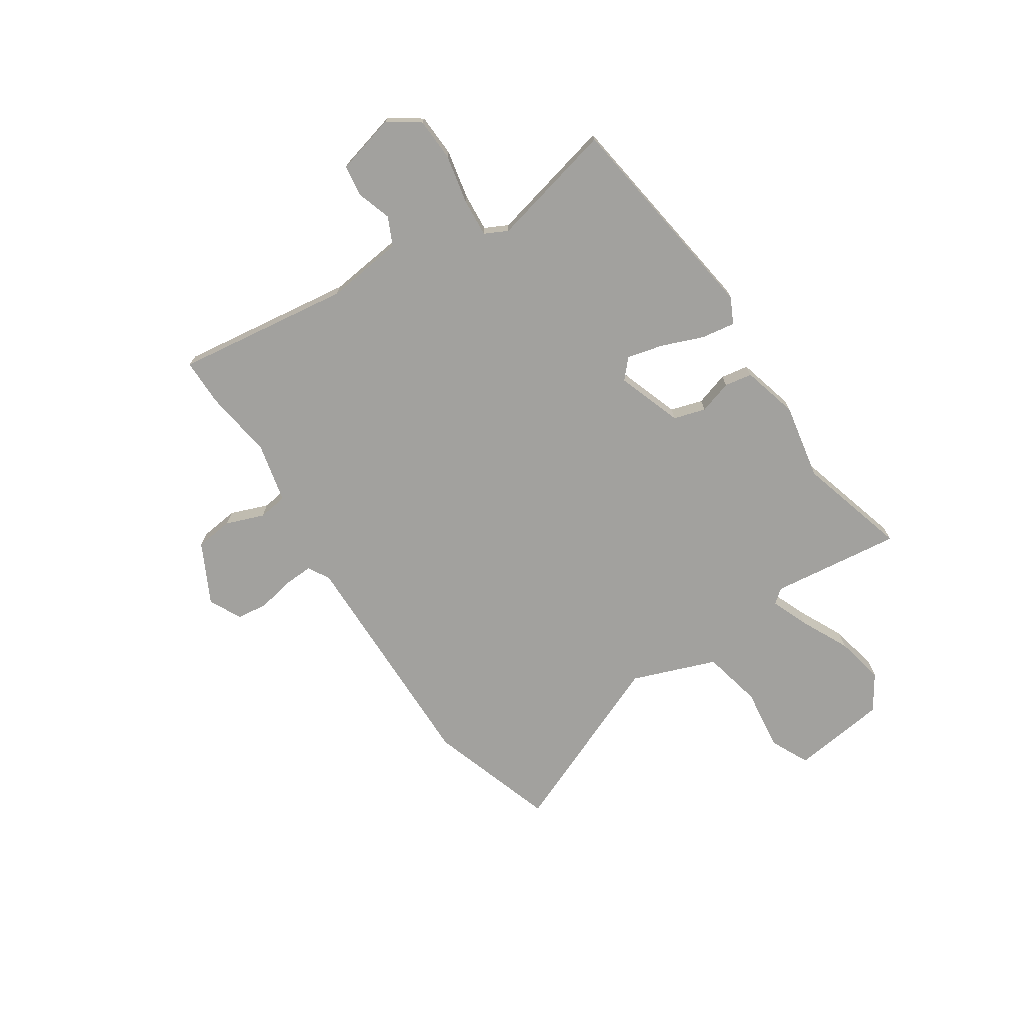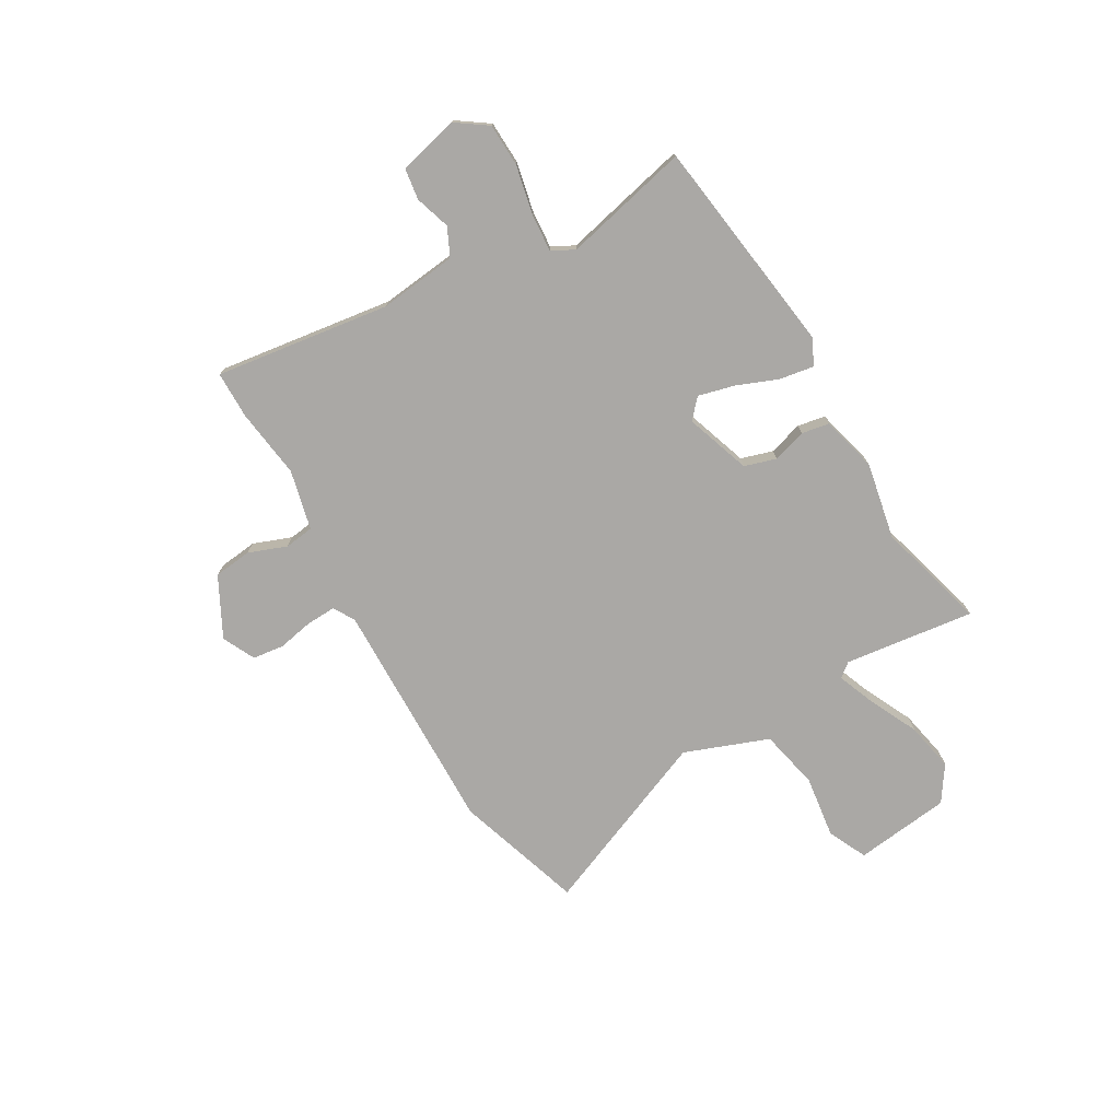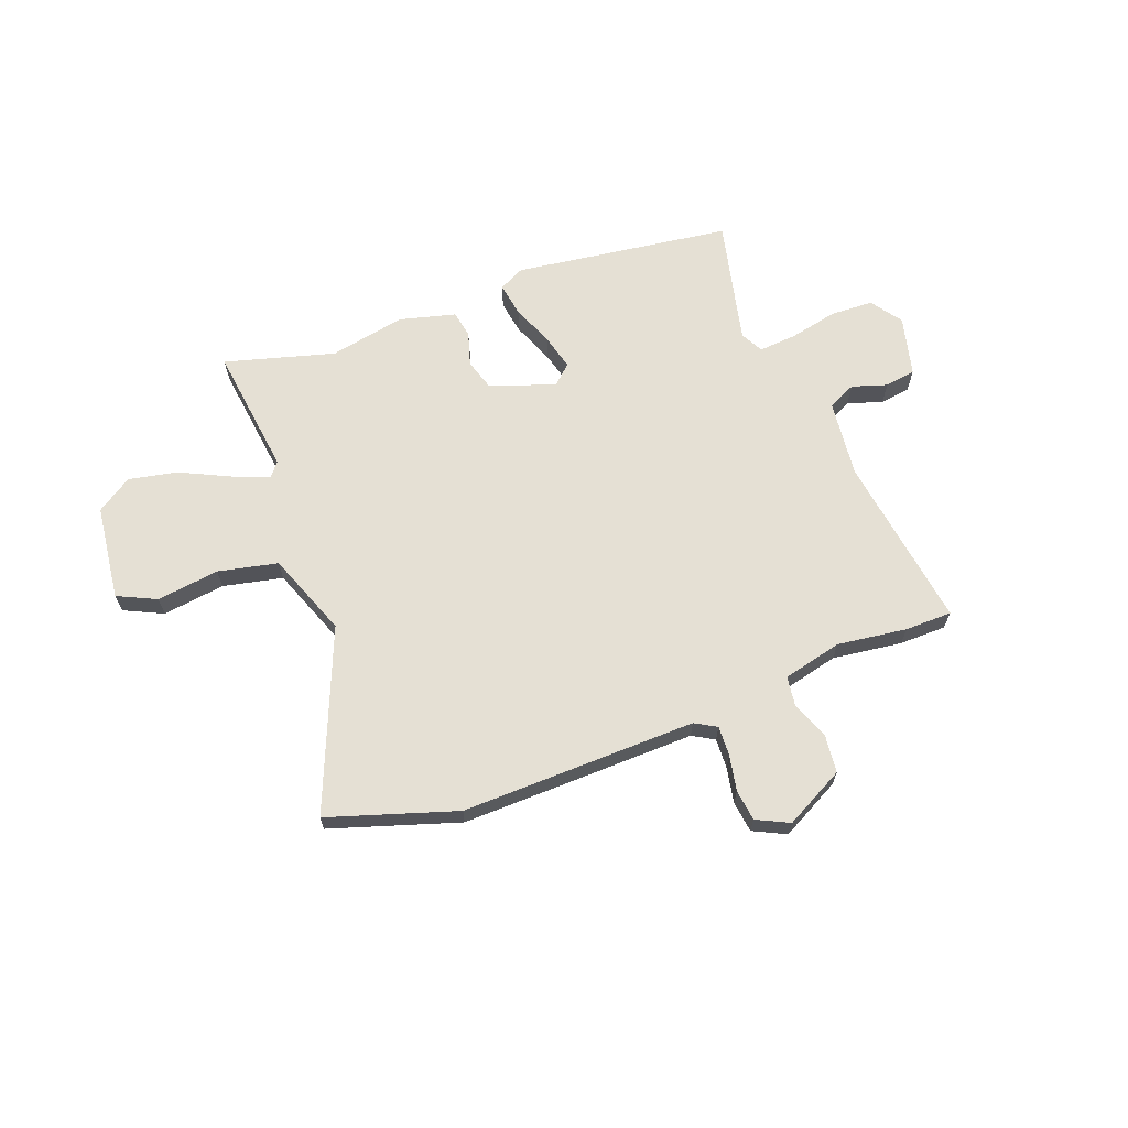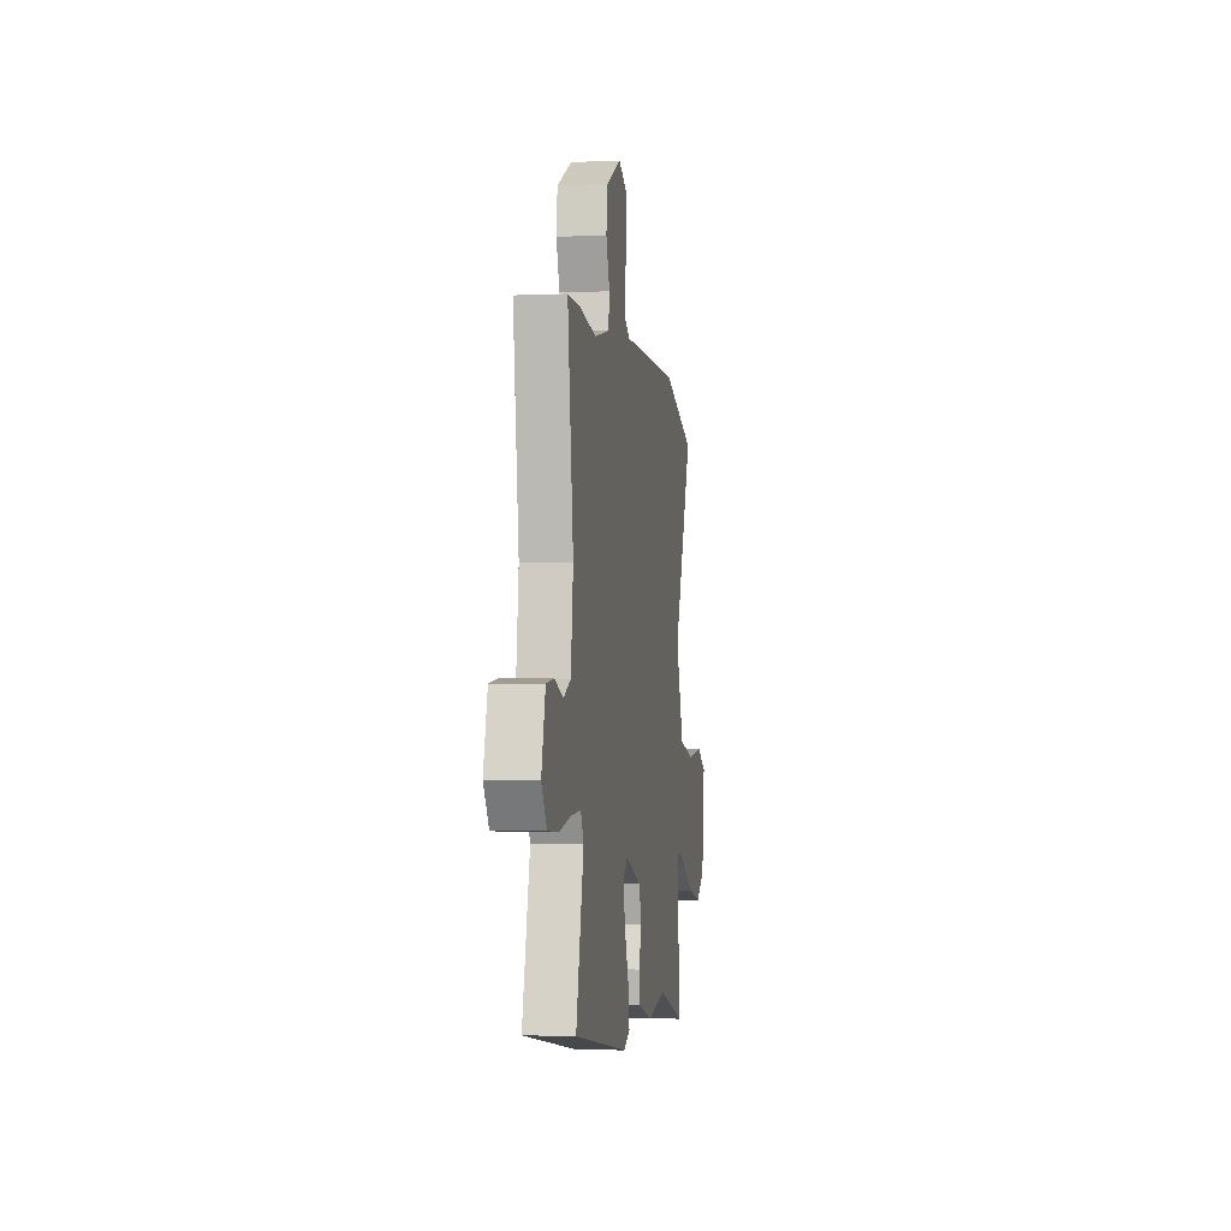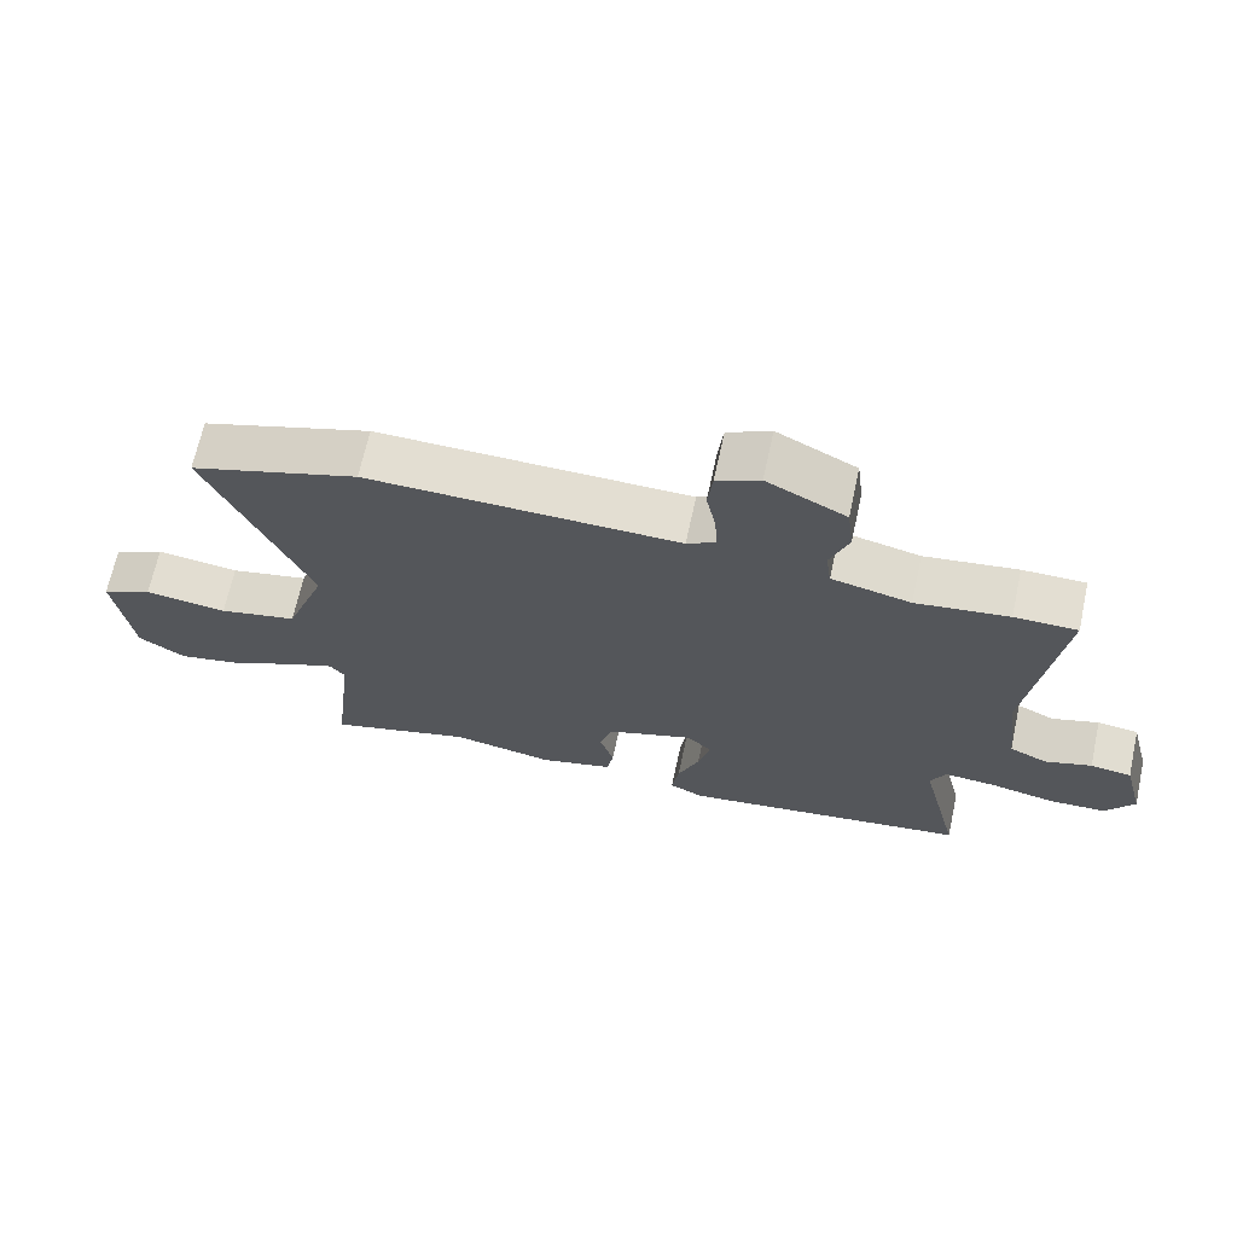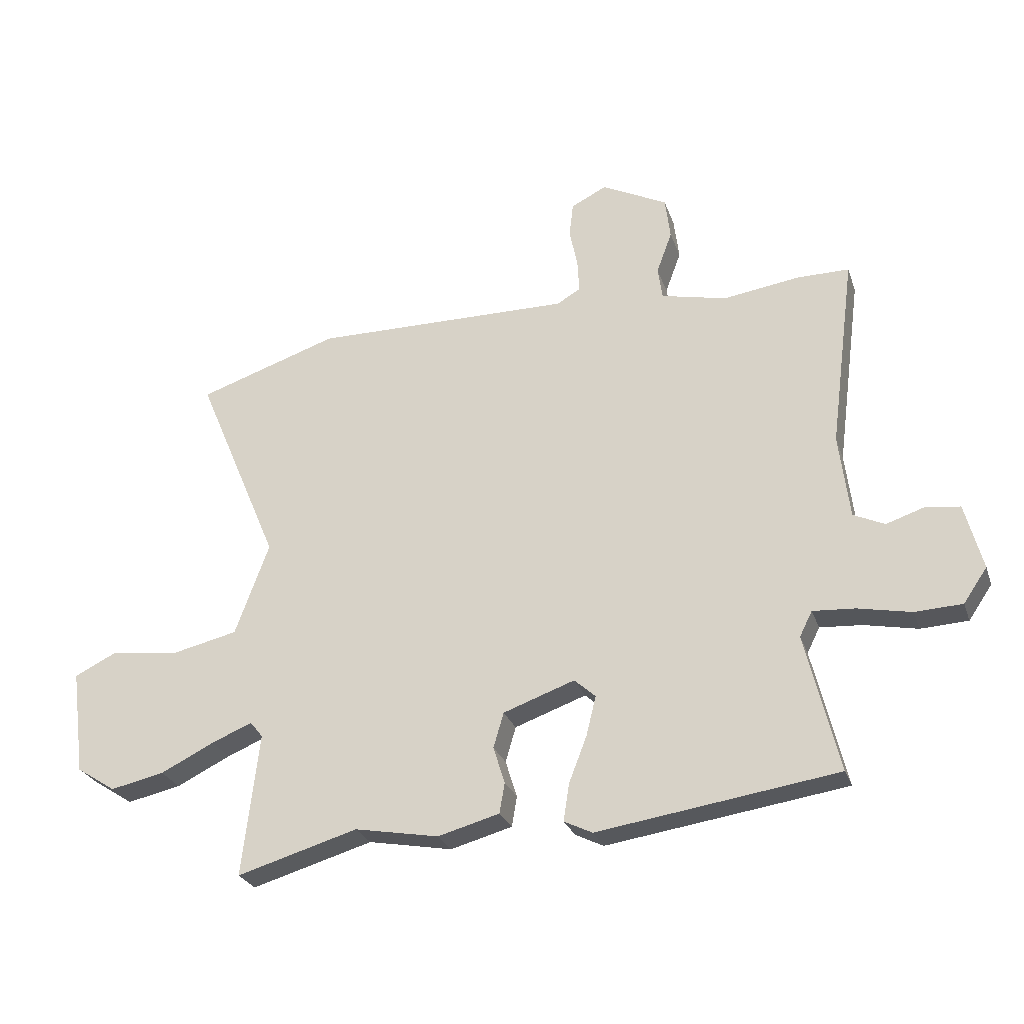
<metadata>
{"format":"obj","ext":"obj","renderer":"f3d","projection":"perspective","resolution":1024,"background":"white","views":[{"elev":-72.1,"azim":123.2,"up":"+Y"},{"elev":-75.1,"azim":119.6,"up":"+Y"},{"elev":65.9,"azim":-21.2,"up":"+Y"},{"elev":-3.1,"azim":98.6,"up":"+Z"},{"elev":67.7,"azim":12.3,"up":"+Z"},{"elev":-26.9,"azim":17.0,"up":"+Z"}]}
</metadata>
<code>
v -0.649 0.07 0.451
v -0.405 0.07 0.532
v 0.045 0.07 0.527
v 0.086 0.07 0.551
v 0.083 0.07 0.608
v 0.069 0.07 0.676
v 0.076 0.07 0.736
v 0.138 0.07 0.767
v 0.252 0.07 0.709
v 0.261 0.07 0.636
v 0.234 0.07 0.563
v 0.242 0.07 0.507
v 0.356 0.07 0.481
v 0.489 0.07 0.5
v 0.579 0.07 0.5
v 0.535 0.07 0.165
v 0.553 0.07 0.017
v 0.607 0.07 -0.008
v 0.674 0.07 0.014
v 0.733 0.07 0.006
v 0.763 0.07 -0.109
v 0.722 0.07 -0.169
v 0.64 0.07 -0.173
v 0.547 0.07 -0.154
v 0.474 0.07 -0.149
v 0.452 0.07 -0.193
v 0.51 0.07 -0.433
v 0.094 0.07 -0.494
v 0.045 0.07 -0.47
v 0.055 0.07 -0.405
v 0.086 0.07 -0.325
v 0.103 0.07 -0.256
v 0.066 0.07 -0.223
v -0.058 0.07 -0.267
v -0.076 0.07 -0.328
v -0.056 0.07 -0.392
v -0.065 0.07 -0.445
v -0.172 0.07 -0.474
v -0.318 0.07 -0.447
v -0.528 0.07 -0.508
v -0.499 0.07 -0.259
v -0.521 0.07 -0.232
v -0.592 0.07 -0.261
v -0.685 0.07 -0.307
v -0.779 0.07 -0.327
v -0.847 0.07 -0.283
v -0.871 0.07 -0.1
v -0.797 0.07 -0.064
v -0.677 0.07 -0.079
v -0.563 0.07 -0.053
v -0.504 0.07 0.108
v -0.649 0 0.451
v -0.405 0 0.532
v 0.045 0 0.527
v 0.086 0 0.551
v 0.083 0 0.608
v 0.069 0 0.676
v 0.076 0 0.736
v 0.138 0 0.767
v 0.252 0 0.709
v 0.261 0 0.636
v 0.234 0 0.563
v 0.242 0 0.507
v 0.356 0 0.481
v 0.489 0 0.5
v 0.579 0 0.5
v 0.535 0 0.165
v 0.553 0 0.017
v 0.607 0 -0.008
v 0.674 0 0.014
v 0.733 0 0.006
v 0.763 0 -0.109
v 0.722 0 -0.169
v 0.64 0 -0.173
v 0.547 0 -0.154
v 0.474 0 -0.149
v 0.452 0 -0.193
v 0.51 0 -0.433
v 0.094 0 -0.494
v 0.045 0 -0.47
v 0.055 0 -0.405
v 0.086 0 -0.325
v 0.103 0 -0.256
v 0.066 0 -0.223
v -0.058 0 -0.267
v -0.076 0 -0.328
v -0.056 0 -0.392
v -0.065 0 -0.445
v -0.172 0 -0.474
v -0.318 0 -0.447
v -0.528 0 -0.508
v -0.499 0 -0.259
v -0.521 0 -0.232
v -0.592 0 -0.261
v -0.685 0 -0.307
v -0.779 0 -0.327
v -0.847 0 -0.283
v -0.871 0 -0.1
v -0.797 0 -0.064
v -0.677 0 -0.079
v -0.563 0 -0.053
v -0.504 0 0.108
f 46 47 48 49
f 46 49 50
f 43 44 45 46
f 42 43 46 50
f 41 42 50 51
f 39 40 41
f 38 39 41 51
f 35 36 37 38
f 34 35 38 51
f 28 29 30 31
f 26 27 28 31
f 25 26 31 32
f 21 22 23 24
f 21 24 25
f 18 19 20 21
f 17 18 21 25
f 16 17 25 32
f 13 14 15 16
f 12 13 16 32
f 8 9 10 11
f 5 6 7 8
f 4 5 8 11
f 3 4 11 12
f 33 34 51 1
f 3 12 32 33
f 1 2 3 33
f 100 99 98 97
f 101 100 97
f 97 96 95 94
f 101 97 94 93
f 102 101 93 92
f 92 91 90
f 102 92 90 89
f 89 88 87 86
f 102 89 86 85
f 82 81 80 79
f 82 79 78 77
f 83 82 77 76
f 75 74 73 72
f 76 75 72
f 72 71 70 69
f 76 72 69 68
f 83 76 68 67
f 67 66 65 64
f 83 67 64 63
f 62 61 60 59
f 59 58 57 56
f 62 59 56 55
f 63 62 55 54
f 52 102 85 84
f 84 83 63 54
f 84 54 53 52
f 1 52 53 2
f 2 53 54 3
f 3 54 55 4
f 4 55 56 5
f 5 56 57 6
f 6 57 58 7
f 7 58 59 8
f 8 59 60 9
f 9 60 61 10
f 10 61 62 11
f 11 62 63 12
f 12 63 64 13
f 13 64 65 14
f 14 65 66 15
f 15 66 67 16
f 16 67 68 17
f 17 68 69 18
f 18 69 70 19
f 19 70 71 20
f 20 71 72 21
f 21 72 73 22
f 22 73 74 23
f 23 74 75 24
f 24 75 76 25
f 25 76 77 26
f 26 77 78 27
f 27 78 79 28
f 28 79 80 29
f 29 80 81 30
f 30 81 82 31
f 31 82 83 32
f 32 83 84 33
f 33 84 85 34
f 34 85 86 35
f 35 86 87 36
f 36 87 88 37
f 37 88 89 38
f 38 89 90 39
f 39 90 91 40
f 40 91 92 41
f 41 92 93 42
f 42 93 94 43
f 43 94 95 44
f 44 95 96 45
f 45 96 97 46
f 46 97 98 47
f 47 98 99 48
f 48 99 100 49
f 49 100 101 50
f 50 101 102 51
f 51 102 52 1

</code>
